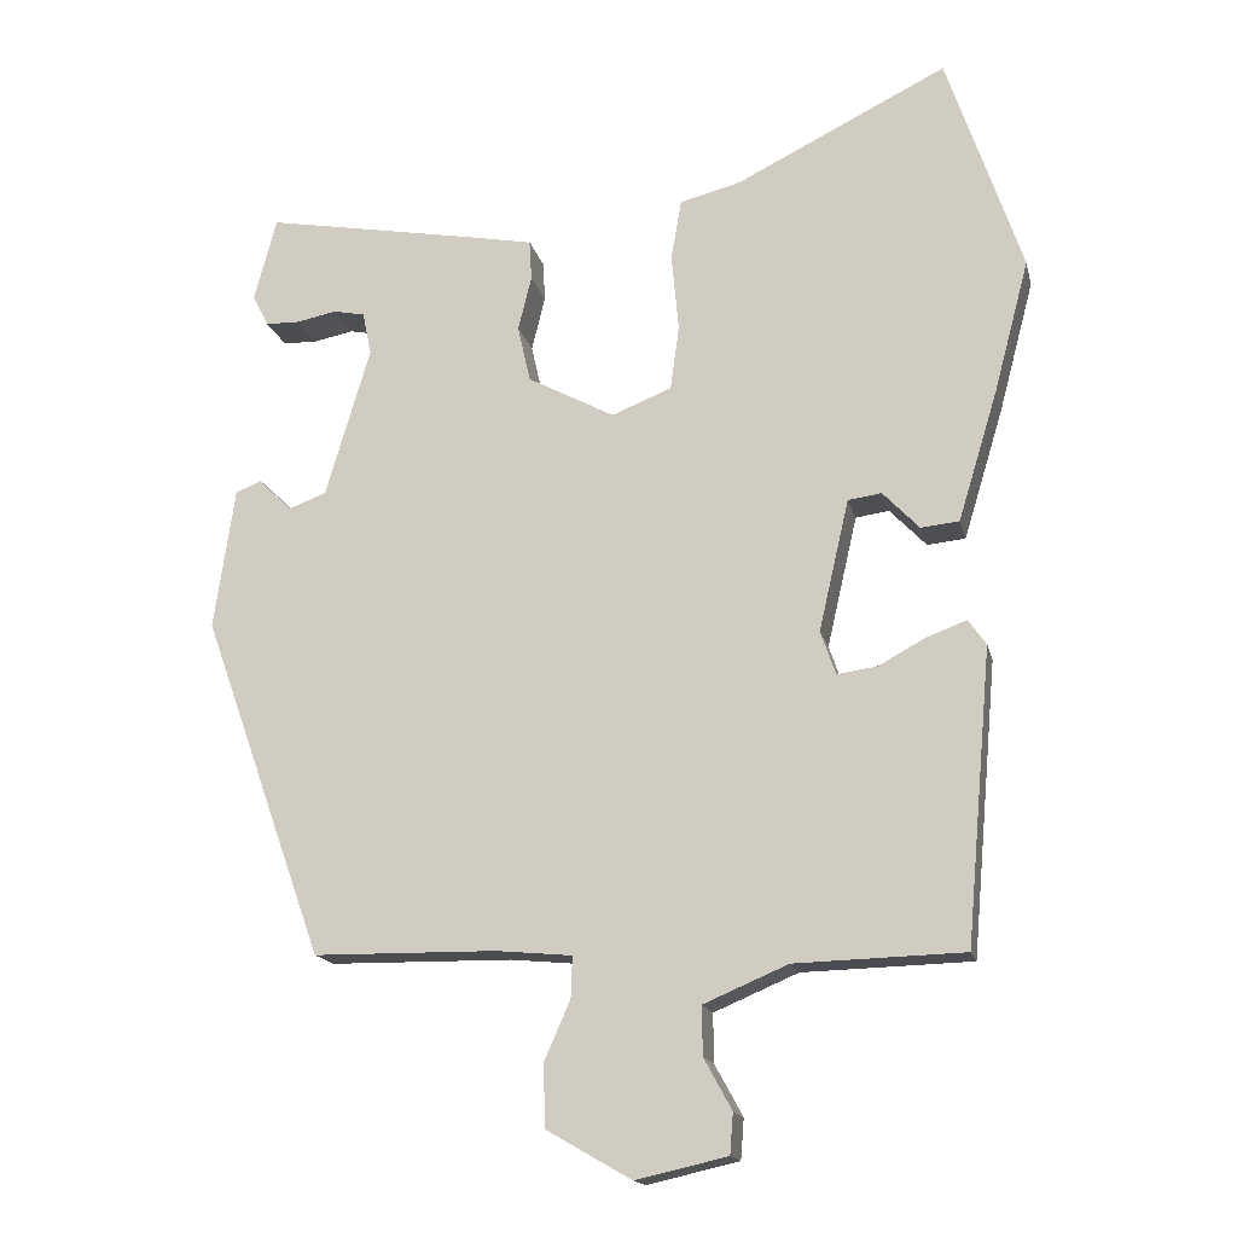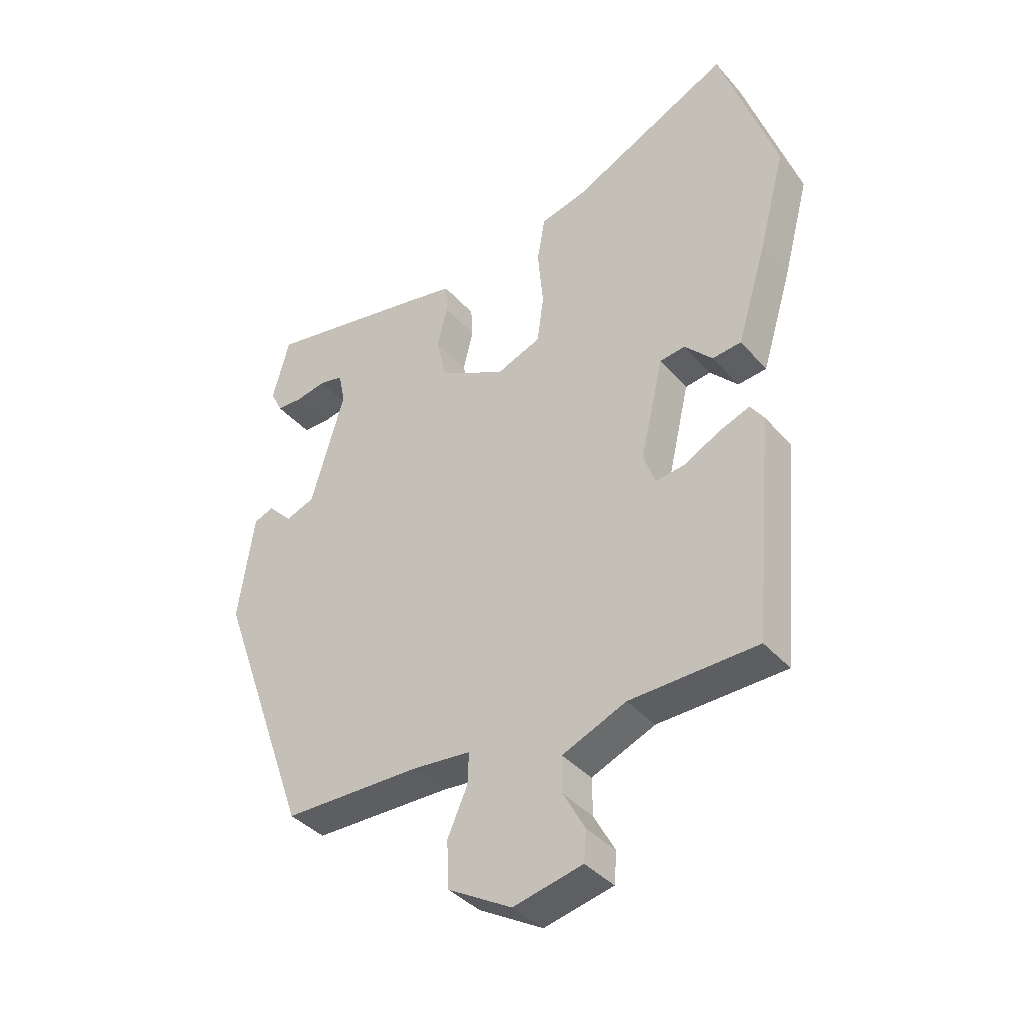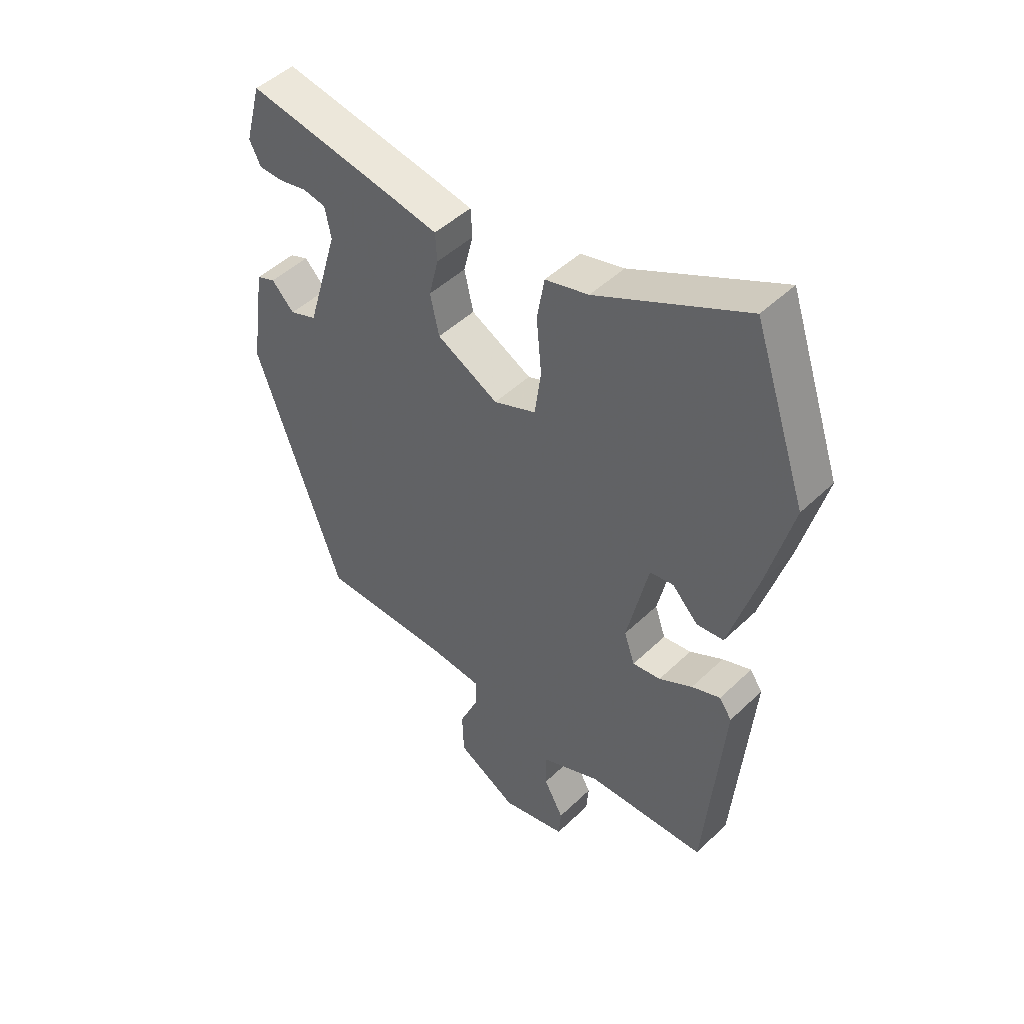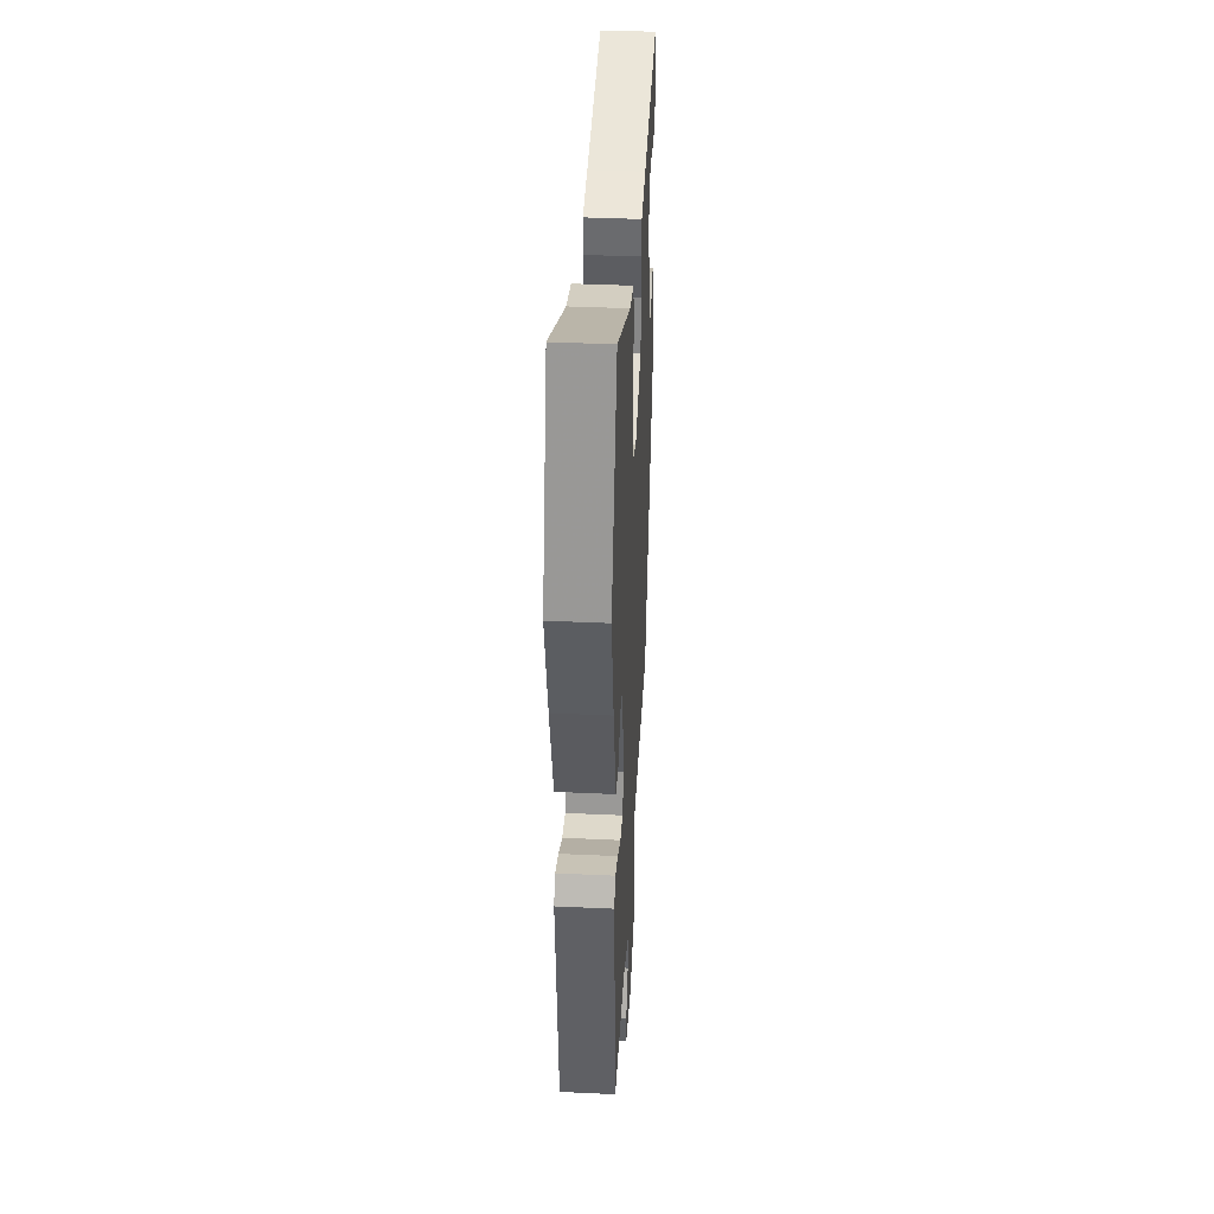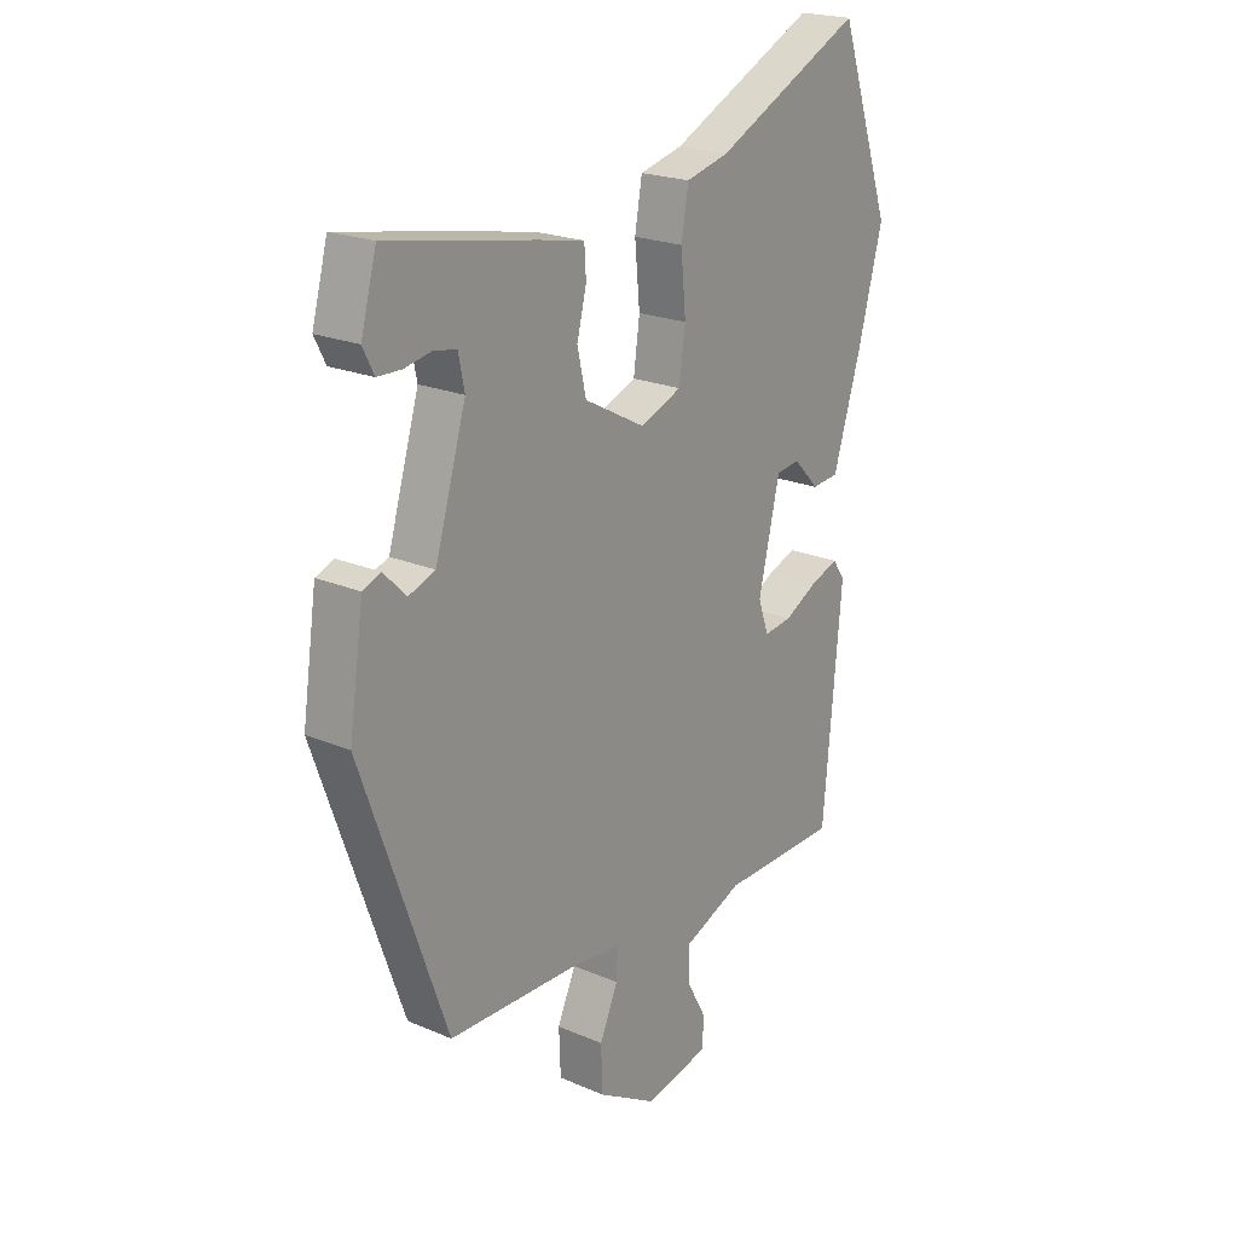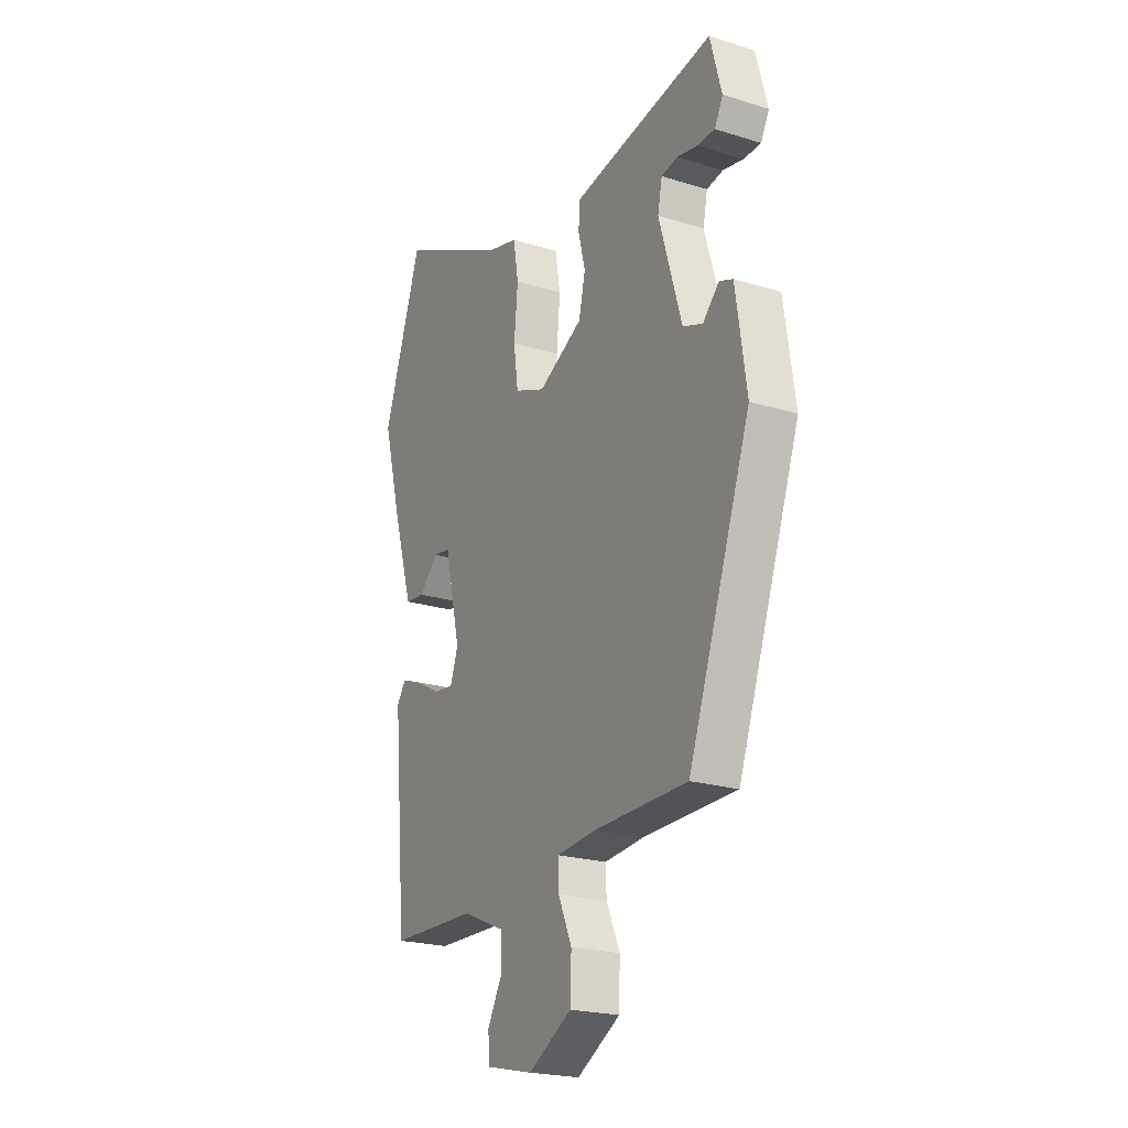
<metadata>
{"format":"obj","ext":"obj","renderer":"f3d","projection":"perspective","resolution":1024,"background":"white","views":[{"elev":-16.2,"azim":12.9,"up":"+Z"},{"elev":-38.6,"azim":36.2,"up":"+Z"},{"elev":47.3,"azim":42.9,"up":"+Z"},{"elev":39.6,"azim":93.3,"up":"+Z"},{"elev":21.1,"azim":-52.4,"up":"+Z"},{"elev":-22.0,"azim":-118.5,"up":"+Z"}]}
</metadata>
<code>
v 0.445 0.07 -0.488
v 0.233 0.07 -0.494
v 0.127 0.07 -0.539
v 0.128 0.07 -0.6
v 0.163 0.07 -0.664
v 0.159 0.07 -0.715
v 0.044 0.07 -0.741
v -0.062 0.07 -0.68
v -0.065 0.07 -0.602
v -0.032 0.07 -0.527
v -0.03 0.07 -0.475
v -0.126 0.07 -0.466
v -0.355 0.07 -0.463
v -0.508 0.07 -0.033
v -0.482 0.07 0.145
v -0.449 0.07 0.158
v -0.409 0.07 0.117
v -0.361 0.07 0.135
v -0.305 0.07 0.324
v -0.316 0.07 0.378
v -0.356 0.07 0.386
v -0.406 0.07 0.376
v -0.449 0.07 0.377
v -0.469 0.07 0.417
v -0.441 0.07 0.522
v -0.175 0.07 0.474
v -0.092 0.07 0.458
v -0.089 0.07 0.408
v -0.106 0.07 0.339
v -0.09 0.07 0.268
v 0.019 0.07 0.21
v 0.094 0.07 0.24
v 0.105 0.07 0.321
v 0.096 0.07 0.418
v 0.109 0.07 0.494
v 0.186 0.07 0.514
v 0.451 0.07 0.645
v 0.545 0.07 0.367
v 0.501 0.07 0.201
v 0.451 0.07 0.037
v 0.403 0.07 0.032
v 0.357 0.07 0.08
v 0.315 0.07 0.074
v 0.277 0.07 -0.091
v 0.296 0.07 -0.146
v 0.346 0.07 -0.139
v 0.405 0.07 -0.107
v 0.456 0.07 -0.088
v 0.478 0.07 -0.12
v 0.445 0 -0.488
v 0.233 0 -0.494
v 0.127 0 -0.539
v 0.128 0 -0.6
v 0.163 0 -0.664
v 0.159 0 -0.715
v 0.044 0 -0.741
v -0.062 0 -0.68
v -0.065 0 -0.602
v -0.032 0 -0.527
v -0.03 0 -0.475
v -0.126 0 -0.466
v -0.355 0 -0.463
v -0.508 0 -0.033
v -0.482 0 0.145
v -0.449 0 0.158
v -0.409 0 0.117
v -0.361 0 0.135
v -0.305 0 0.324
v -0.316 0 0.378
v -0.356 0 0.386
v -0.406 0 0.376
v -0.449 0 0.377
v -0.469 0 0.417
v -0.441 0 0.522
v -0.175 0 0.474
v -0.092 0 0.458
v -0.089 0 0.408
v -0.106 0 0.339
v -0.09 0 0.268
v 0.019 0 0.21
v 0.094 0 0.24
v 0.105 0 0.321
v 0.096 0 0.418
v 0.109 0 0.494
v 0.186 0 0.514
v 0.451 0 0.645
v 0.545 0 0.367
v 0.501 0 0.201
v 0.451 0 0.037
v 0.403 0 0.032
v 0.357 0 0.08
v 0.315 0 0.074
v 0.277 0 -0.091
v 0.296 0 -0.146
v 0.346 0 -0.139
v 0.405 0 -0.107
v 0.456 0 -0.088
v 0.478 0 -0.12
f 49 1 2
f 48 49 2
f 47 48 2
f 46 47 2
f 45 46 2 3
f 44 45 3
f 43 44 3
f 40 41 42
f 39 40 42
f 38 39 42
f 37 38 42
f 36 37 42
f 36 42 43
f 35 36 43
f 34 35 43
f 33 34 43
f 32 33 43 3
f 27 28 29
f 26 27 29
f 25 26 29
f 24 25 29
f 21 22 23 24
f 20 21 24 29
f 19 20 29 30
f 15 16 17
f 14 15 17
f 13 14 17
f 12 13 17
f 11 12 17 18
f 8 9 10
f 7 8 10
f 6 7 10
f 5 6 10
f 4 5 10
f 4 10 11
f 3 4 11
f 32 3 11
f 31 32 11
f 19 30 31
f 18 19 31
f 11 18 31
f 51 50 98
f 51 98 97
f 51 97 96
f 51 96 95
f 52 51 95 94
f 52 94 93
f 52 93 92
f 91 90 89
f 91 89 88
f 91 88 87
f 91 87 86
f 91 86 85
f 92 91 85
f 92 85 84
f 92 84 83
f 92 83 82
f 52 92 82 81
f 78 77 76
f 78 76 75
f 78 75 74
f 78 74 73
f 73 72 71 70
f 78 73 70 69
f 79 78 69 68
f 66 65 64
f 66 64 63
f 66 63 62
f 66 62 61
f 67 66 61 60
f 59 58 57
f 59 57 56
f 59 56 55
f 59 55 54
f 59 54 53
f 60 59 53
f 60 53 52
f 60 52 81
f 60 81 80
f 80 79 68
f 80 68 67
f 80 67 60
f 1 50 51 2
f 2 51 52 3
f 3 52 53 4
f 4 53 54 5
f 5 54 55 6
f 6 55 56 7
f 7 56 57 8
f 8 57 58 9
f 9 58 59 10
f 10 59 60 11
f 11 60 61 12
f 12 61 62 13
f 13 62 63 14
f 14 63 64 15
f 15 64 65 16
f 16 65 66 17
f 17 66 67 18
f 18 67 68 19
f 19 68 69 20
f 20 69 70 21
f 21 70 71 22
f 22 71 72 23
f 23 72 73 24
f 24 73 74 25
f 25 74 75 26
f 26 75 76 27
f 27 76 77 28
f 28 77 78 29
f 29 78 79 30
f 30 79 80 31
f 31 80 81 32
f 32 81 82 33
f 33 82 83 34
f 34 83 84 35
f 35 84 85 36
f 36 85 86 37
f 37 86 87 38
f 38 87 88 39
f 39 88 89 40
f 40 89 90 41
f 41 90 91 42
f 42 91 92 43
f 43 92 93 44
f 44 93 94 45
f 45 94 95 46
f 46 95 96 47
f 47 96 97 48
f 48 97 98 49
f 49 98 50 1

</code>
